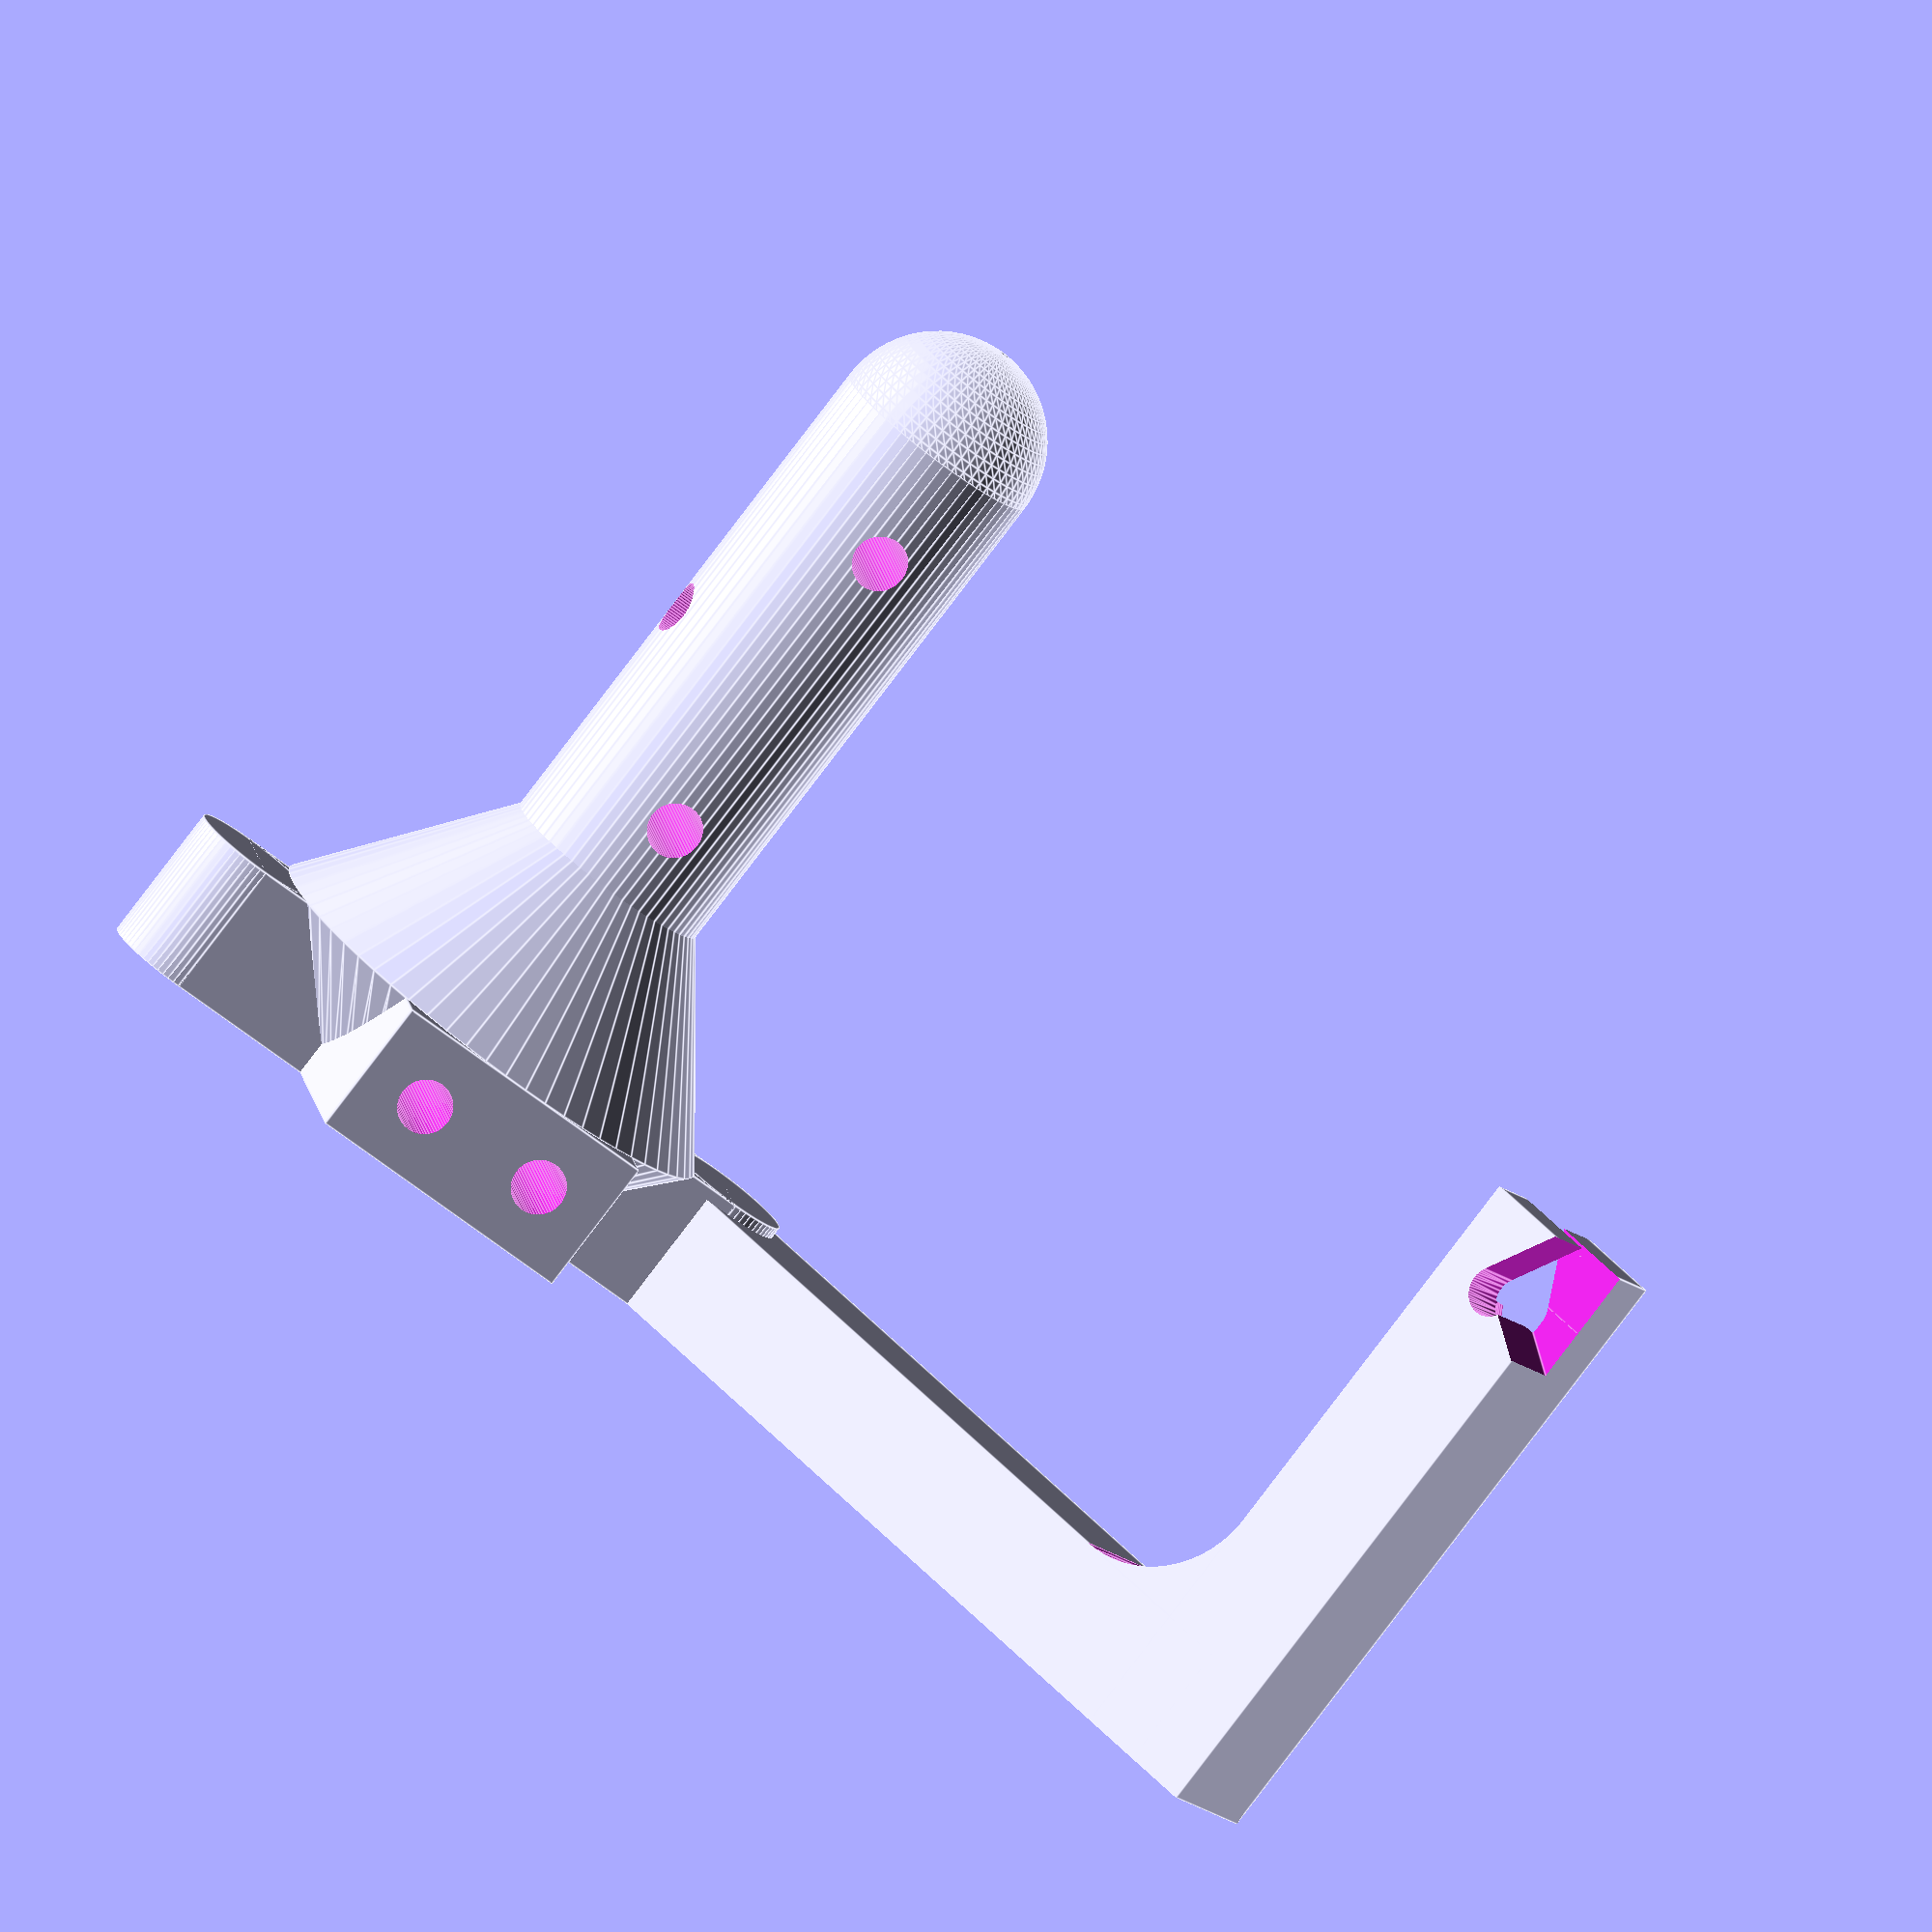
<openscad>
// printrbot spool holder

// updated by Tyler Bletsch
//  - rounded head
//  - adjustable guide arm height
//  - reinforced guide elbow

// updated by Tyler Bletsch 2015-12-05
//  - variable arm thickness
//  - improved arm filament guide shape using sphere hulls
//  - added various 1/4" mounting holes at base and on shaft
//  - guide elbow converted to nice sweeping curve instead of cylinder

$fn = 64*1;

// Radius of spool holder
Rspool=13;

// Height of spool holder
H=100;

// Radius of Z-rods (adjust fit here)
R=6.2;

// Path width of single trace of plastic
w1=.4;

w=w1*4; // 4 traces around for Z shaft holder

// Distance between Z-rods (inside measurement)
D=58;

// Length of guide arm
L=130;

// Height of guide arm
ah = 80;

// Thickness of guide arm, make this 2*(R+w1*4) for a uniform look
th=15.6; // make arm as thick as the base

// Radius of the curve at the elbow of the support
elbow_radius = 15;

// Diameter of the holes put into the base and vertical shaft (used for optionally mounting various stuff with bolts (use ~6.7mm for 1/4" or M6 bolts)). Set to 0 to disable these holes.
hole_dia = 6.7;

d=D/2+R;

difference(){
	union(){
		translate([0,0,17]){
			cylinder(r=Rspool,h=H-Rspool);
            translate([0,0,H-Rspool]) sphere(r=Rspool);
			cylinder(r1=30,r2=0,h=40);
		}
		cylinder(r1=15,r2=30,h=17.01);
		translate([0,0,17/2])cube([2*d,2*(R+w),17],center=true);
		translate([d,0,0])cylinder(r=R+w,h=17);
		translate([-d,0,0])cylinder(r=R+w,h=17);
		translate([d,0,0])rotate([0,0,-45]){
			translate([0,-th/2,0])cube([L-d,th,th]);
            
            // old ugly guide elbow
            //translate([L-d-th/2,0,th]) rotate([90,0,0]) cylinder(d=20,h=th,center=true);
            
            // guide elbow
            translate([L-d-th/2+0.1,0,th]) difference() {
                translate([-elbow_radius,-th/2,0]) cube([elbow_radius,th,elbow_radius],center=false);
                translate([-elbow_radius,0,+elbow_radius]) rotate([90,0,0]) cylinder(r=elbow_radius,h=th+1,center=true);
            }
			translate([L-d,0,0])rotate([0,0,90])guide();
		}
        
        // base perp hole square
        translate([0,0,17/2]) cube([17*2,60,17],center=true);
	}
	translate([d,0,0])cylinder(r=R,h=30,center=true);
	translate([d,0,0])cylinder(r1=2*R+0.8,r2=0.8,h=30,center=true);
	translate([-d,0,0])cylinder(r=R,h=30,center=true);
	translate([-d,0,0])cylinder(r1=2*R+0.8,r2=0.8,h=30,center=true);
    
    // base perp hole
    translate([17/2,0,17/2]) rotate([90]) cylinder(d=hole_dia,h=80,center=true);
    translate([-17/2,0,17/2]) rotate([90]) cylinder(d=hole_dia,h=80,center=true);
    
    // shaft holes
    translate([0,0,50]) rotate([90]) cylinder(d=hole_dia,h=80,center=true);
    translate([0,0,70]) rotate([0,90]) cylinder(d=hole_dia,h=80,center=true);
    translate([0,0,90]) rotate([90]) cylinder(d=hole_dia,h=80,center=true);
}

module guide()
difference(){	
	translate([-th/2,-th/2,0])cube([th,th,ah]);
	/*
    // old filament guide geometry
    translate([0,0,ah-10])rotate([0,90,0])cylinder(r=3,h=20,center=true,$fn=32);
	hull() {
        translate([0,0,ah-10])rotate([0,135,0])cylinder(r=3,h=20,$fn=32);
        translate([0,0,ah-2])rotate([0,135,0])cylinder(r=3,h=20,$fn=32);
    }
    */
    hull() {
        translate([-th,0,ah-10]) sphere(d=6,$fn=$fn/2);
        translate([0,0,ah-10]) sphere(d=6,$fn=$fn/2);
    }
    hull() {
        translate([0,0,ah-10]) sphere(d=6,$fn=$fn/2);
        translate([th,0,ah-10-th]) sphere(d=6,$fn=$fn/2);
        translate([th,0,ah-10]) sphere(d=6,$fn=$fn/2);
    }
    translate([0,0,ah-10])rotate([-30,0,0])translate([-1,-3,0])cube(th);
    translate([0,0,ah-10])rotate([-30,0,180])translate([-1,-3,0])cube(th);
    translate([0,0,ah-10])rotate([0,45,0])cube([th,th,5]);
	translate([0,0,ah])cube([2,th+1,th+1],center=true);
	
}
</openscad>
<views>
elev=260.0 azim=170.4 roll=217.1 proj=o view=edges
</views>
